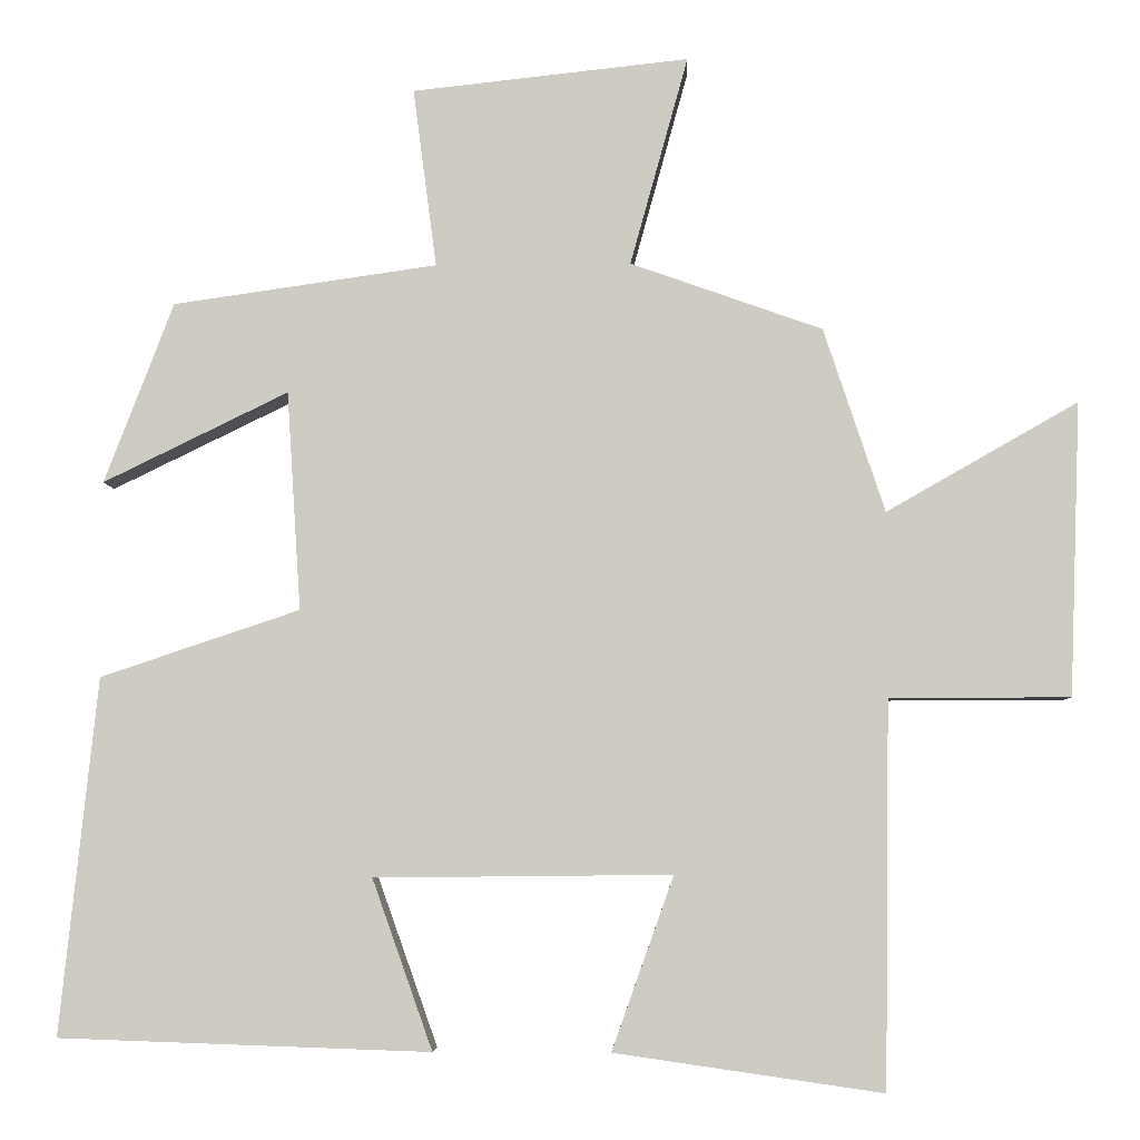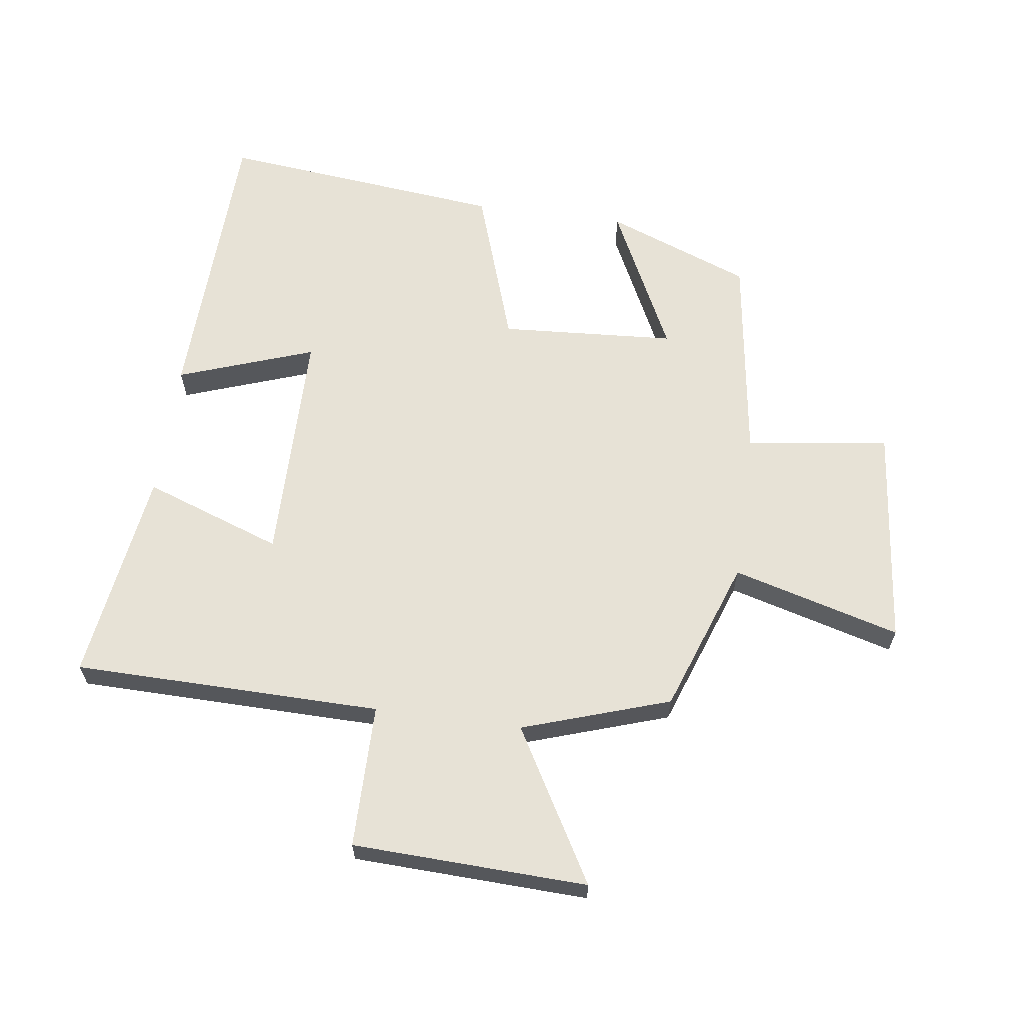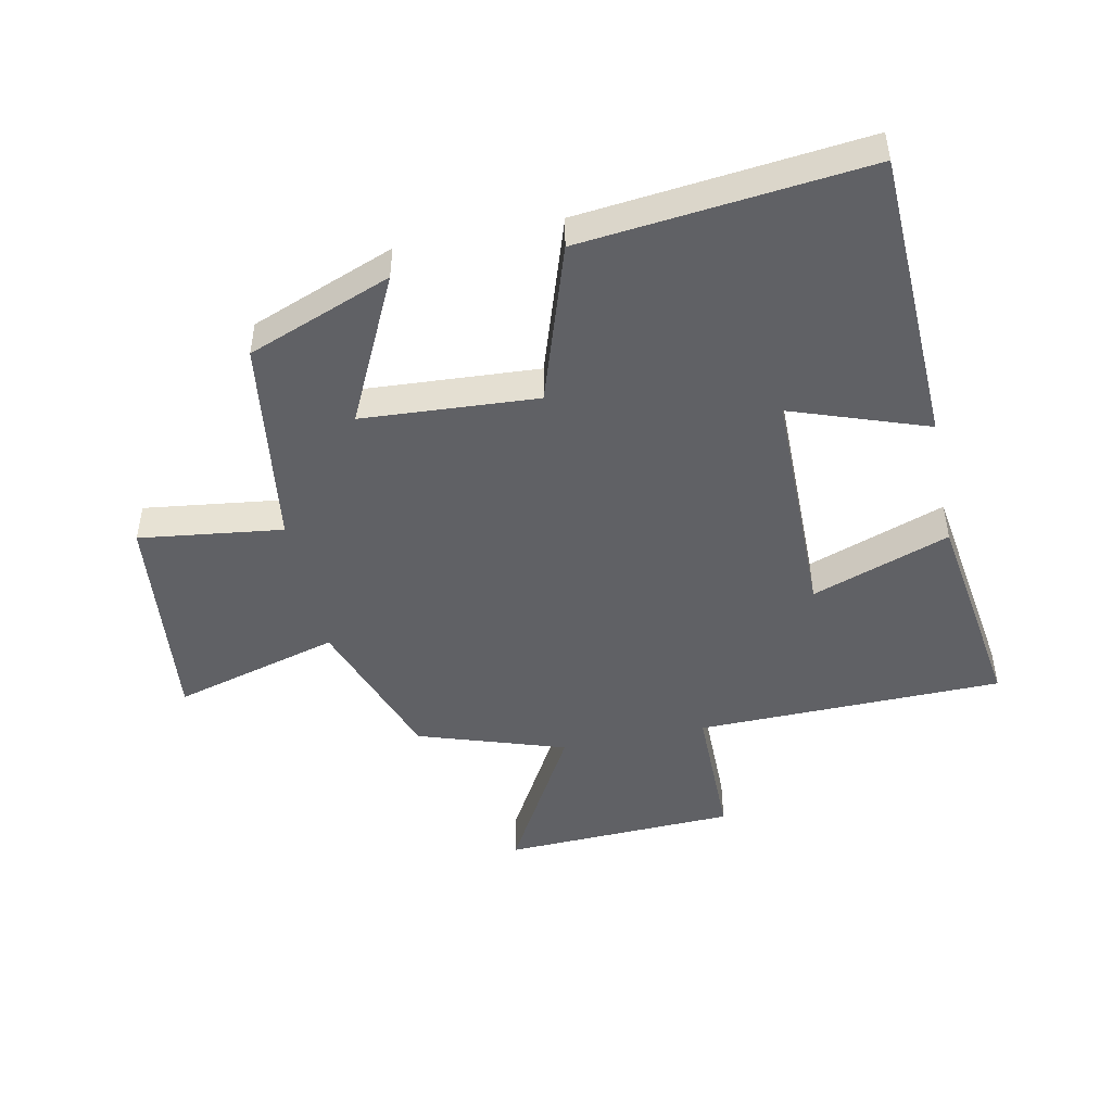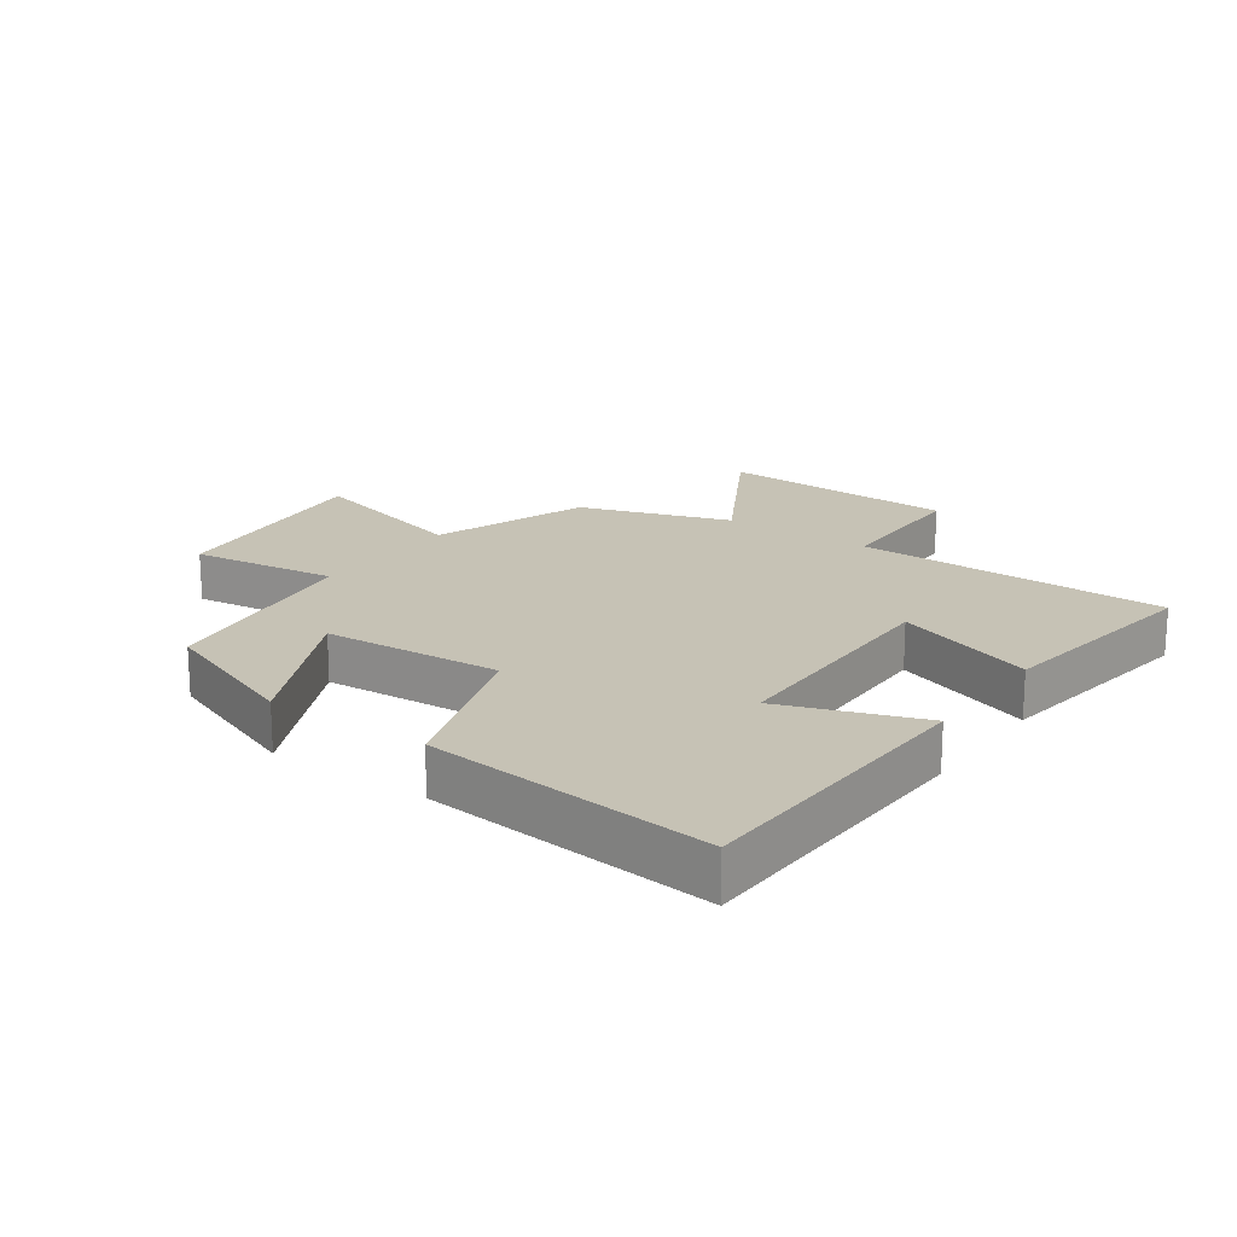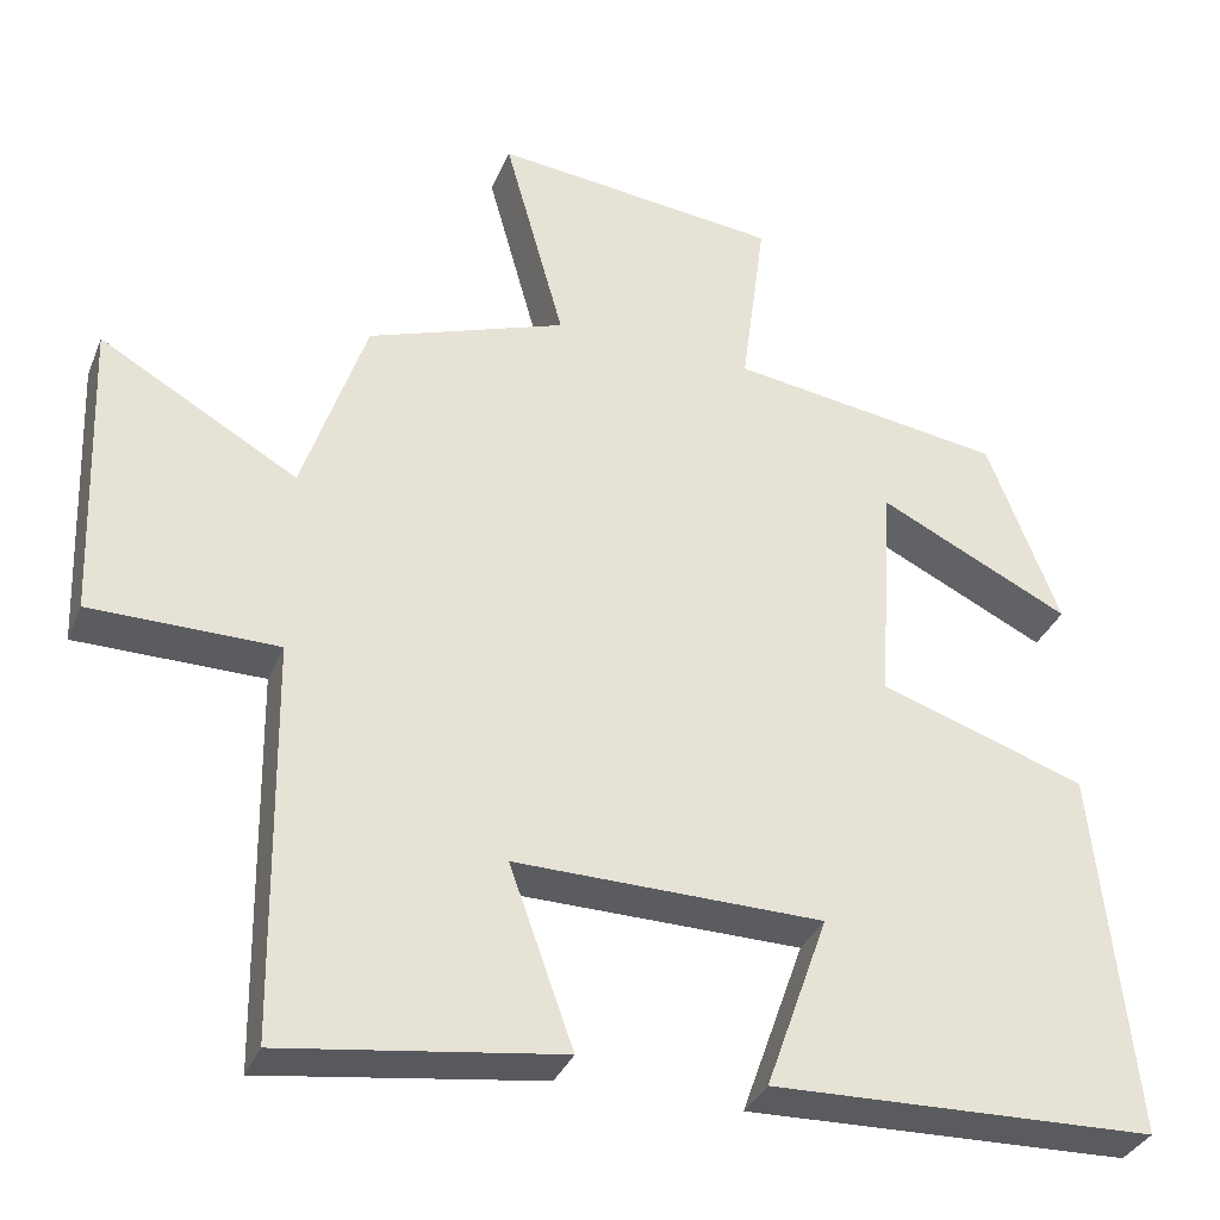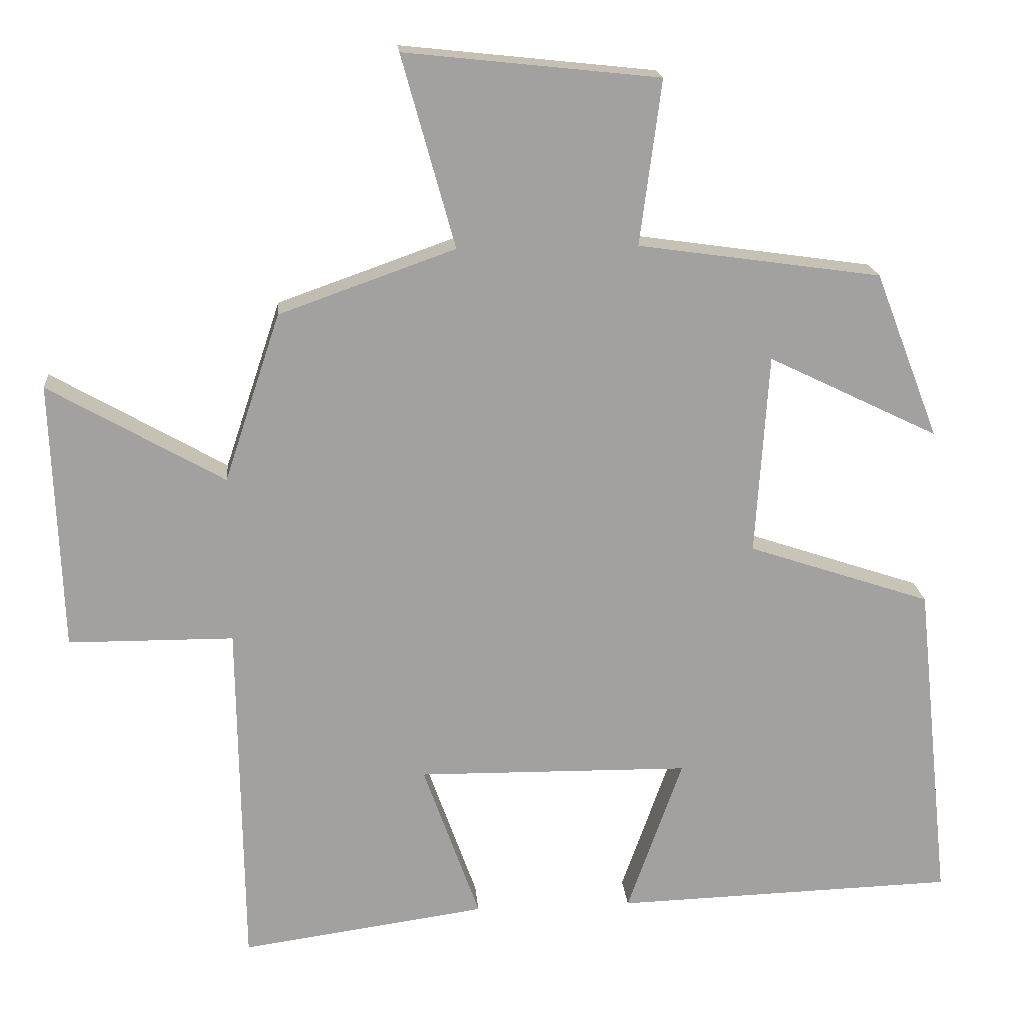
<metadata>
{"format":"obj","ext":"obj","renderer":"f3d","projection":"perspective","resolution":1024,"background":"white","views":[{"elev":-5.3,"azim":-177.6,"up":"+Z"},{"elev":62.9,"azim":-82.2,"up":"+Y"},{"elev":-47.3,"azim":101.8,"up":"+Y"},{"elev":18.9,"azim":125.2,"up":"+Y"},{"elev":-34.1,"azim":-20.3,"up":"+Z"},{"elev":18.1,"azim":-4.7,"up":"+Z"}]}
</metadata>
<code>
v 0.548 0.07 -0.484
v 0.073 0.07 -0.5
v 0.15 0.07 -0.283
v -0.23 0.07 -0.279
v -0.151 0.07 -0.5
v -0.493 0.07 -0.549
v -0.5 0.07 -0.058
v -0.73 0.07 -0.057
v -0.744 0.07 0.317
v -0.5 0.07 0.178
v -0.422 0.07 0.413
v -0.177 0.07 0.5
v -0.251 0.07 0.767
v 0.103 0.07 0.729
v 0.073 0.07 0.5
v 0.411 0.07 0.452
v 0.5 0.07 0.221
v 0.263 0.07 0.336
v 0.245 0.07 0.056
v 0.5 0.07 -0.029
v 0.548 0 -0.484
v 0.073 0 -0.5
v 0.15 0 -0.283
v -0.23 0 -0.279
v -0.151 0 -0.5
v -0.493 0 -0.549
v -0.5 0 -0.058
v -0.73 0 -0.057
v -0.744 0 0.317
v -0.5 0 0.178
v -0.422 0 0.413
v -0.177 0 0.5
v -0.251 0 0.767
v 0.103 0 0.729
v 0.073 0 0.5
v 0.411 0 0.452
v 0.5 0 0.221
v 0.263 0 0.336
v 0.245 0 0.056
v 0.5 0 -0.029
f 19 20 1
f 15 16 17 18
f 15 18 19
f 12 13 14 15
f 10 11 12 15
f 10 15 19
f 7 8 9 10
f 4 5 6 7
f 3 4 7 10
f 1 2 3
f 1 3 10 19
f 21 40 39
f 38 37 36 35
f 39 38 35
f 35 34 33 32
f 35 32 31 30
f 39 35 30
f 30 29 28 27
f 27 26 25 24
f 30 27 24 23
f 23 22 21
f 39 30 23 21
f 1 21 22 2
f 2 22 23 3
f 3 23 24 4
f 4 24 25 5
f 5 25 26 6
f 6 26 27 7
f 7 27 28 8
f 8 28 29 9
f 9 29 30 10
f 10 30 31 11
f 11 31 32 12
f 12 32 33 13
f 13 33 34 14
f 14 34 35 15
f 15 35 36 16
f 16 36 37 17
f 17 37 38 18
f 18 38 39 19
f 19 39 40 20
f 20 40 21 1

</code>
